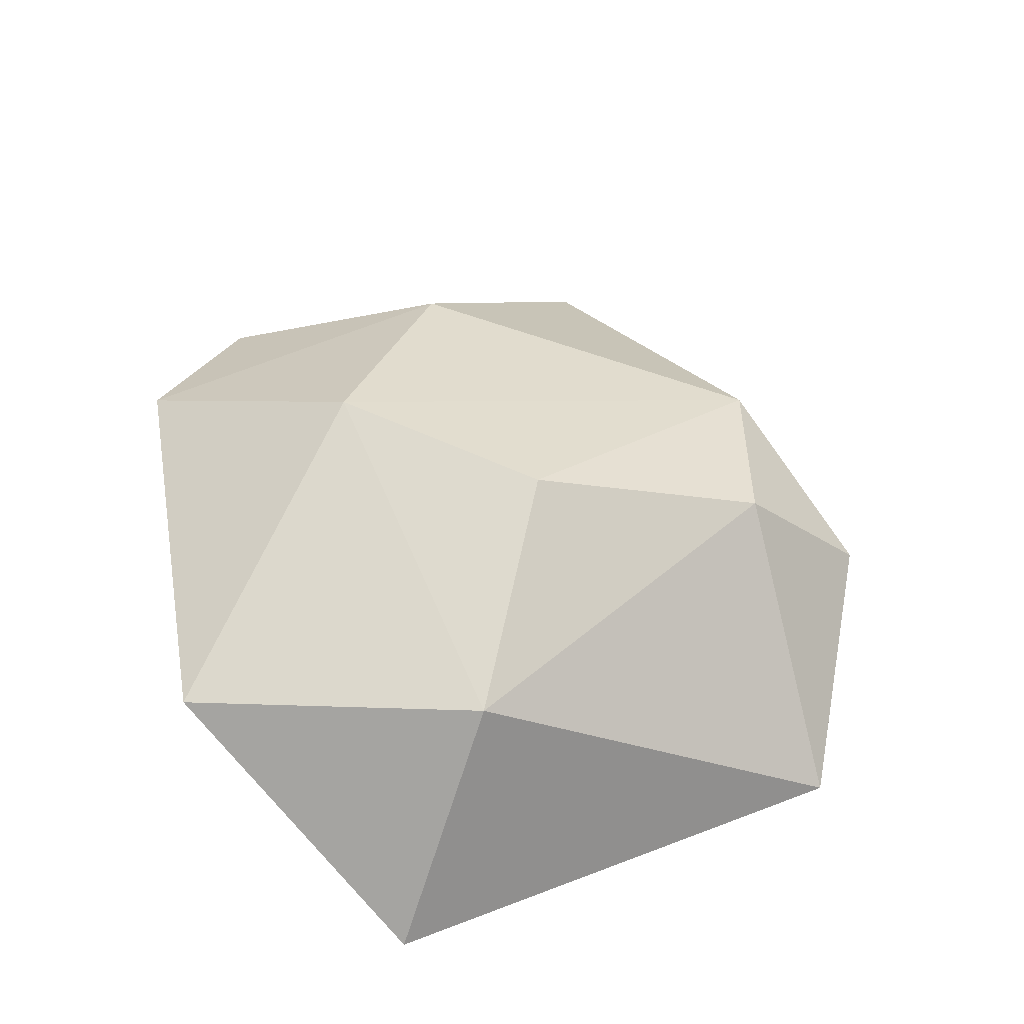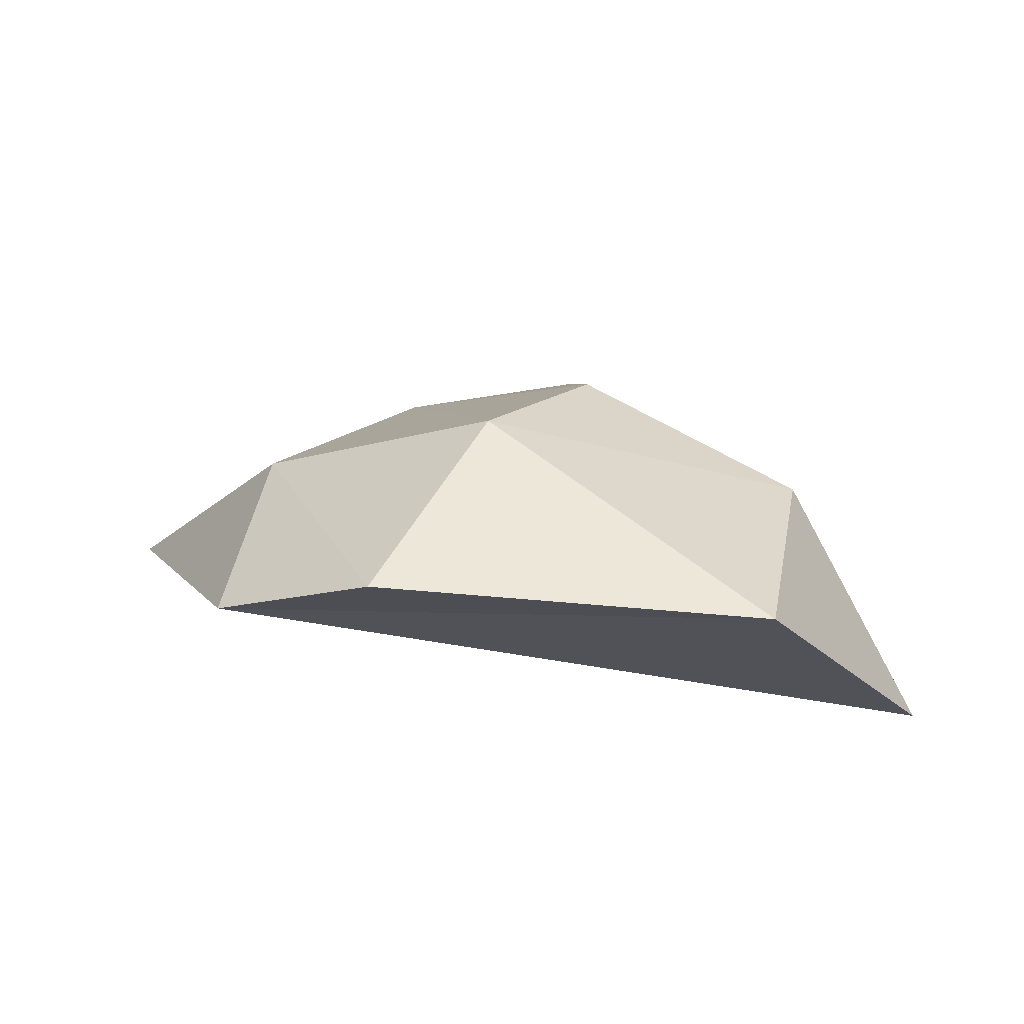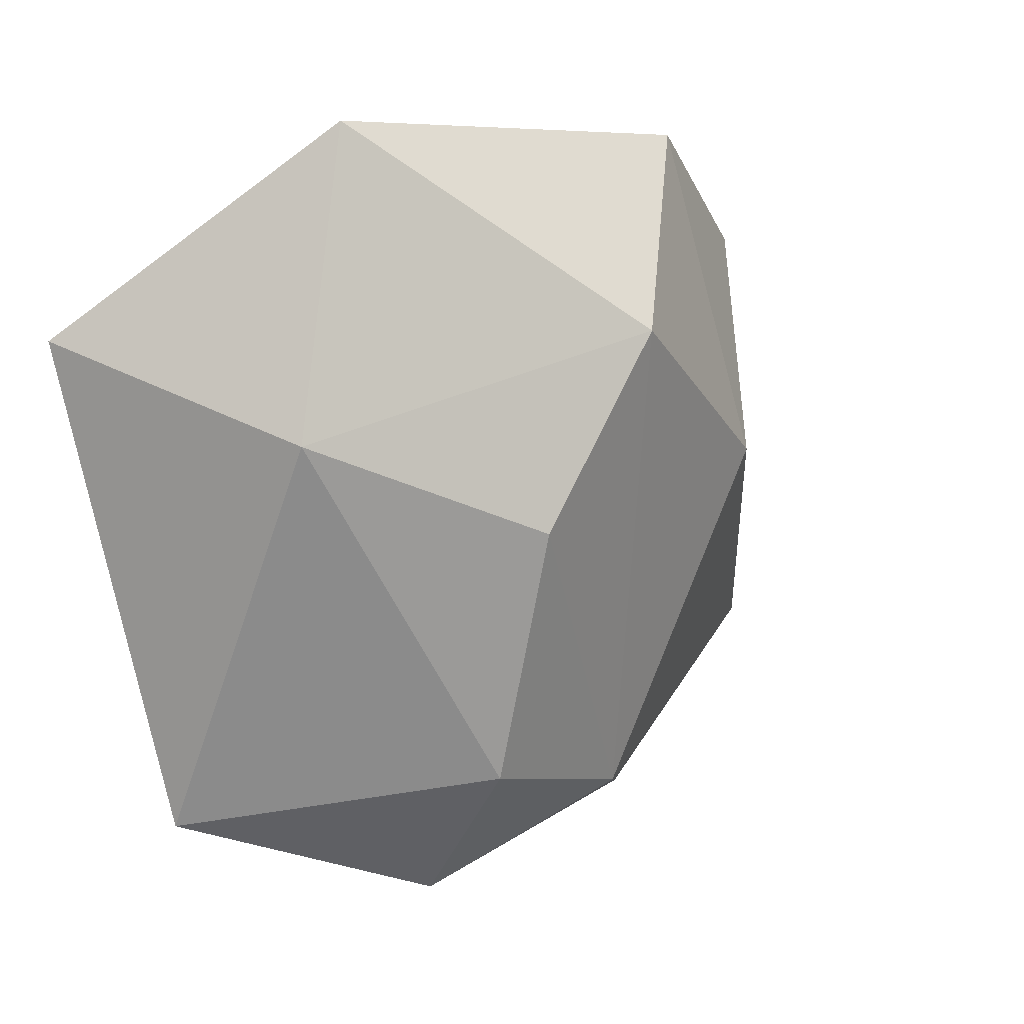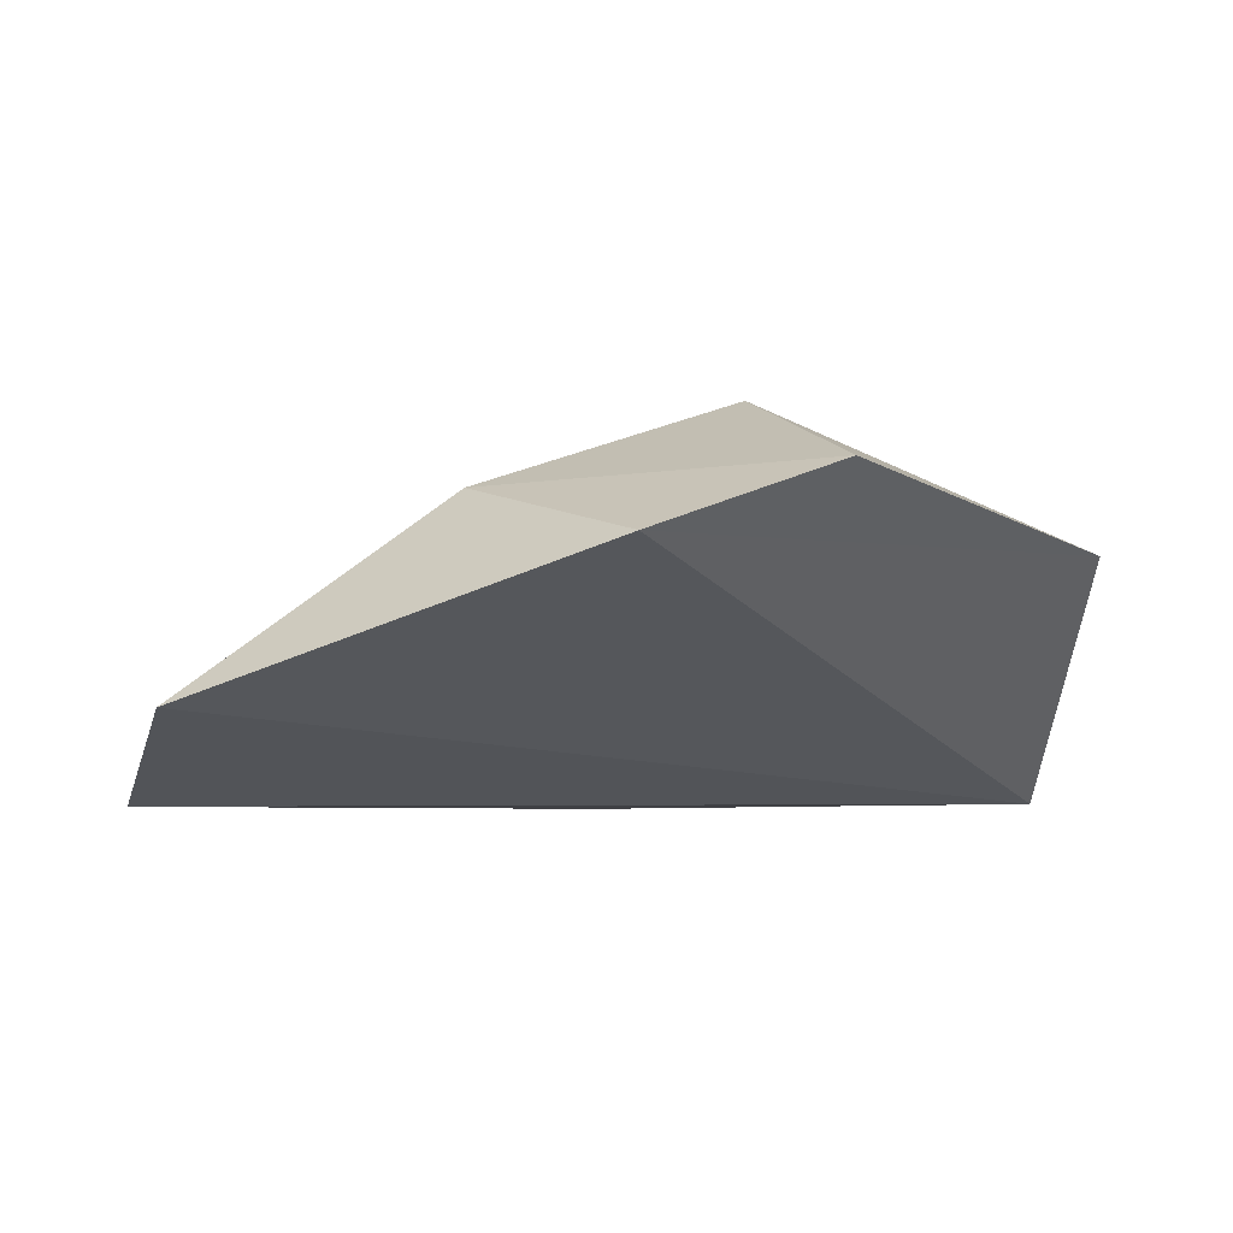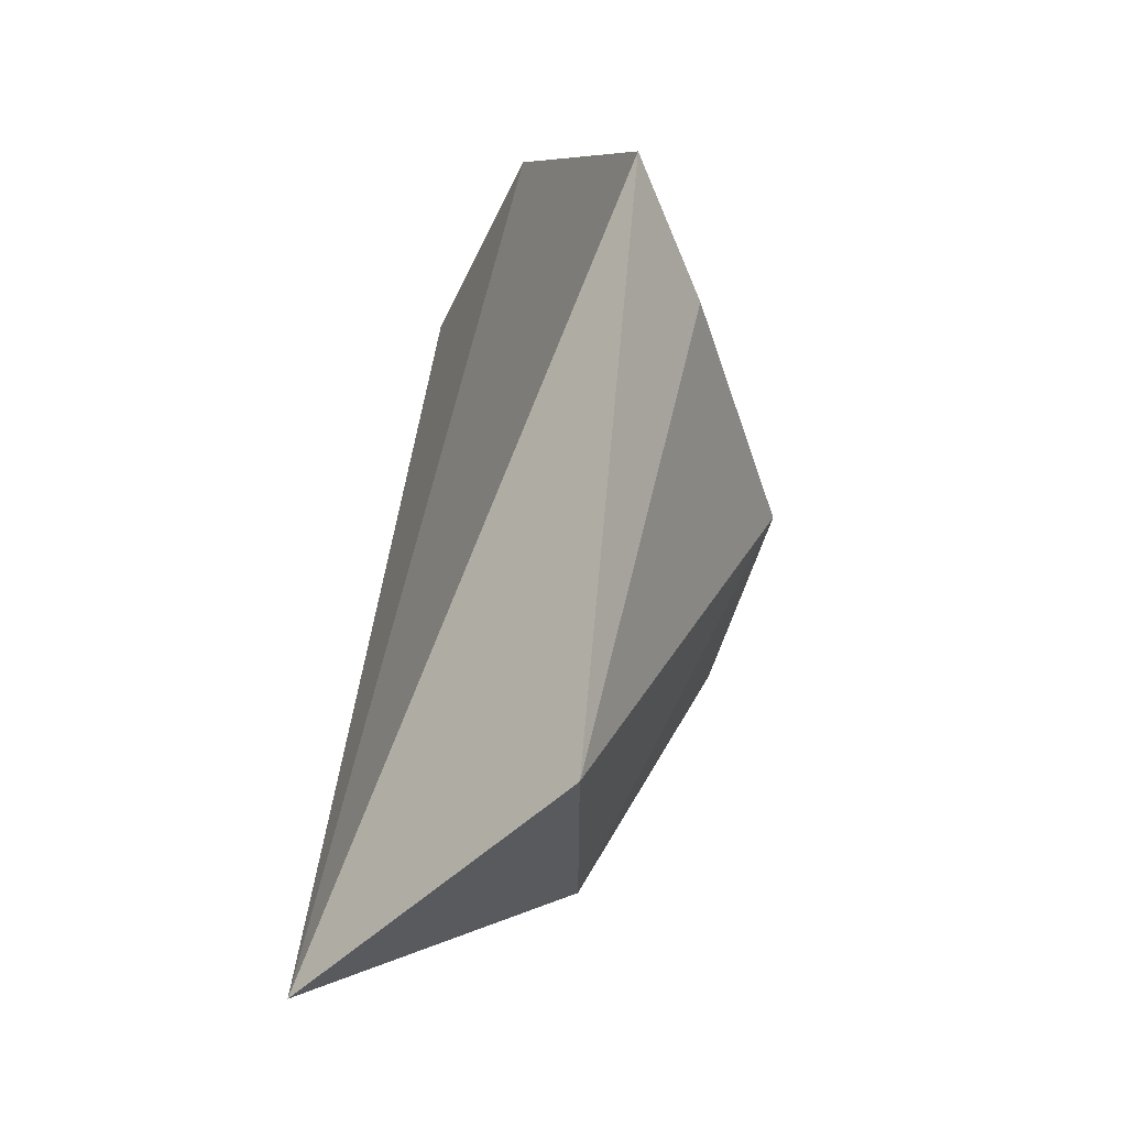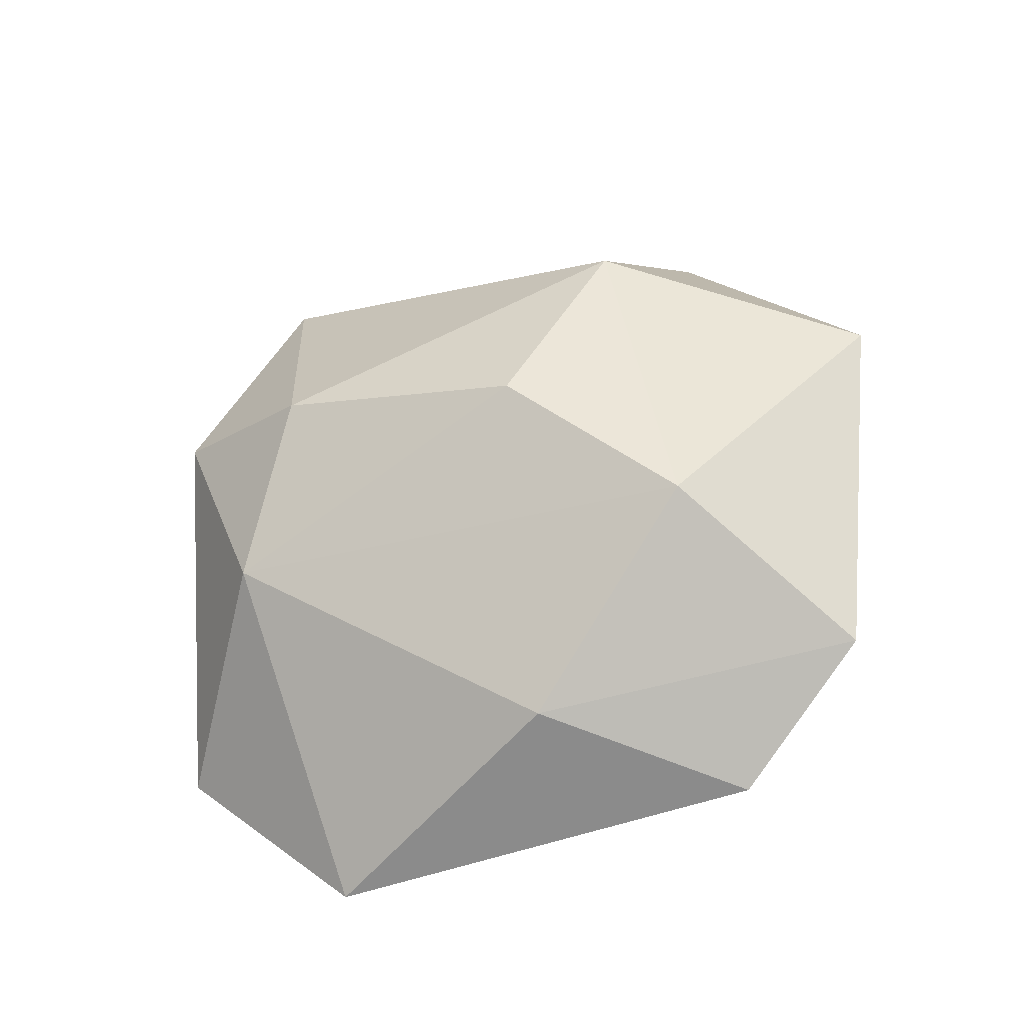
<metadata>
{"format":"obj","ext":"obj","renderer":"f3d","projection":"perspective","resolution":1024,"background":"white","views":[{"elev":49.6,"azim":-96.6,"up":"+Z"},{"elev":23.5,"azim":-179.5,"up":"+Z"},{"elev":1.1,"azim":-41.6,"up":"+Y"},{"elev":-6.2,"azim":133.0,"up":"+Z"},{"elev":76.4,"azim":-82.0,"up":"+Y"},{"elev":66.4,"azim":98.3,"up":"+Z"}]}
</metadata>
<code>
o anymal_COM_constraints_in_LFleg_effector_frame_quasi_static_red_anymal_COM_constraints_in_LFleg_effector_frame_quasi_static
v -0.01506 -0.4851 0.3015
v -0.4684 0.05676 0.4804
v -0.1622 0.07183 0.5136
v -0.3073 -0.5369 0.3878
v -0.5016 -0.4768 0.311
v 0.07793 -0.3274 0.3613
v -0.1691 -0.455 0.4576
v -0.6117 -0.1026 0.3094
v -0.3204 -0.4379 0.4887
v -0.3325 -0.2467 0.5581
v -0.5085 -0.182 0.4862
v -0.03764 5.7e-05 0.4599
v -0.249 -0.09241 0.5829
v -0.06253 -0.1812 0.5089
f 3 13 14
f 8 12 6
f 5 11 8
f 3 14 12
f 7 4 1
f 11 13 2
f 4 9 5
f 3 12 2
f 8 11 2
f 2 13 3
f 8 2 12
f 7 14 13
f 11 5 9
f 1 5 8
f 6 14 7
f 1 4 5
f 7 13 10
f 9 7 10
f 11 10 13
f 1 8 6
f 7 1 6
f 6 12 14
f 9 10 11
f 4 7 9

</code>
